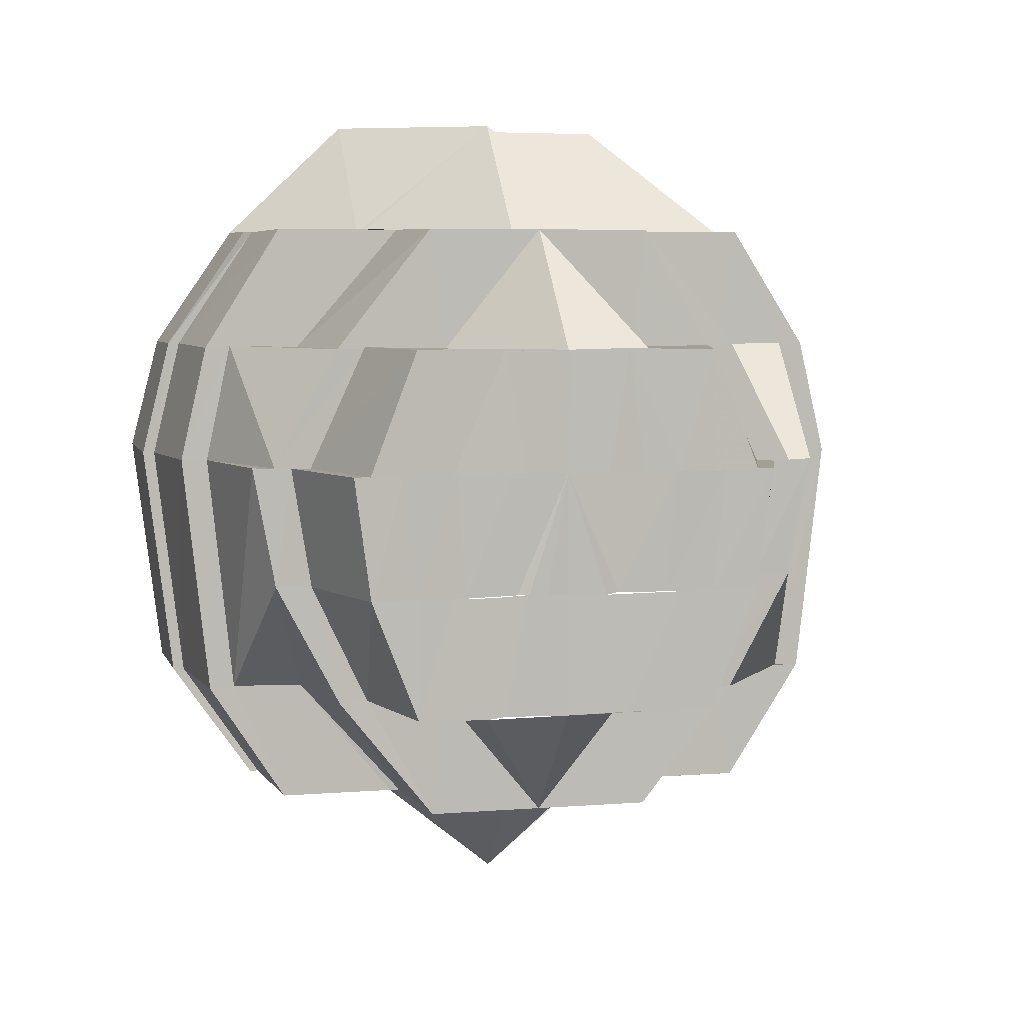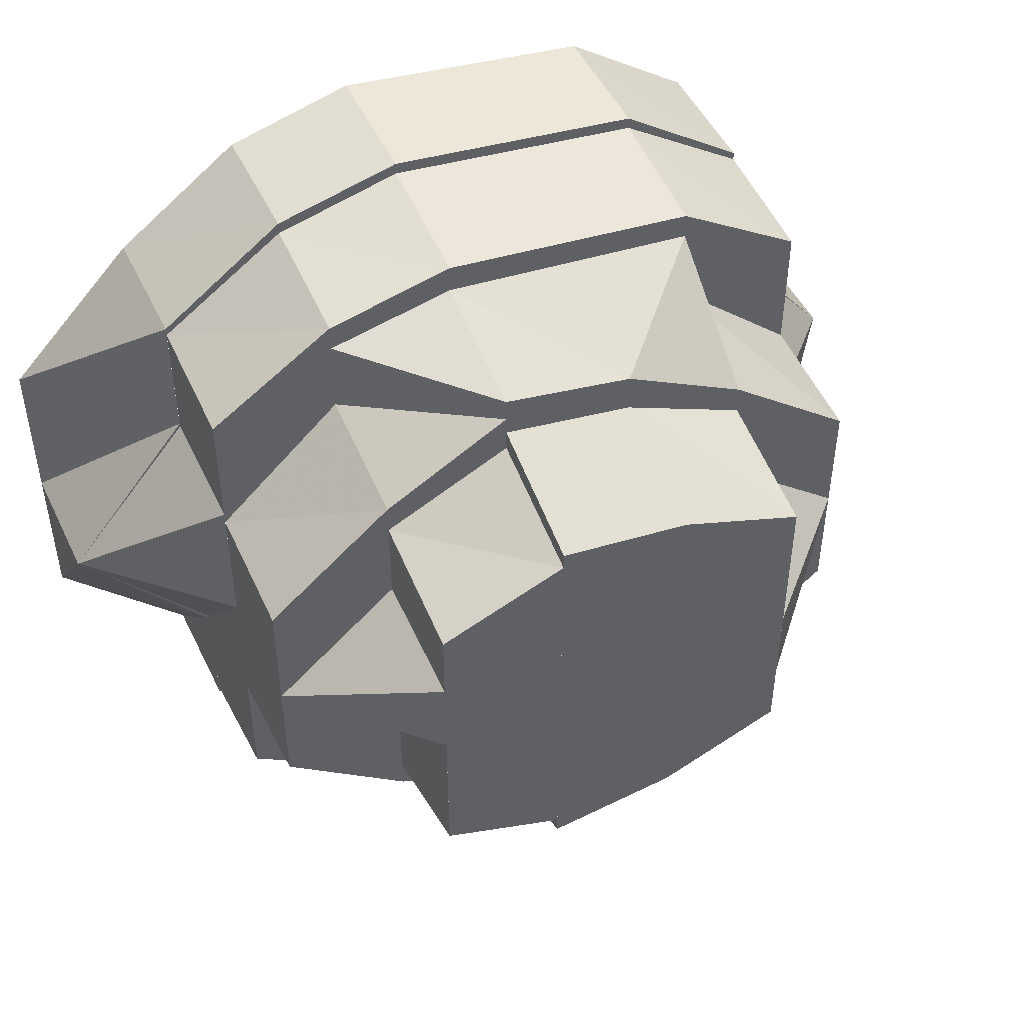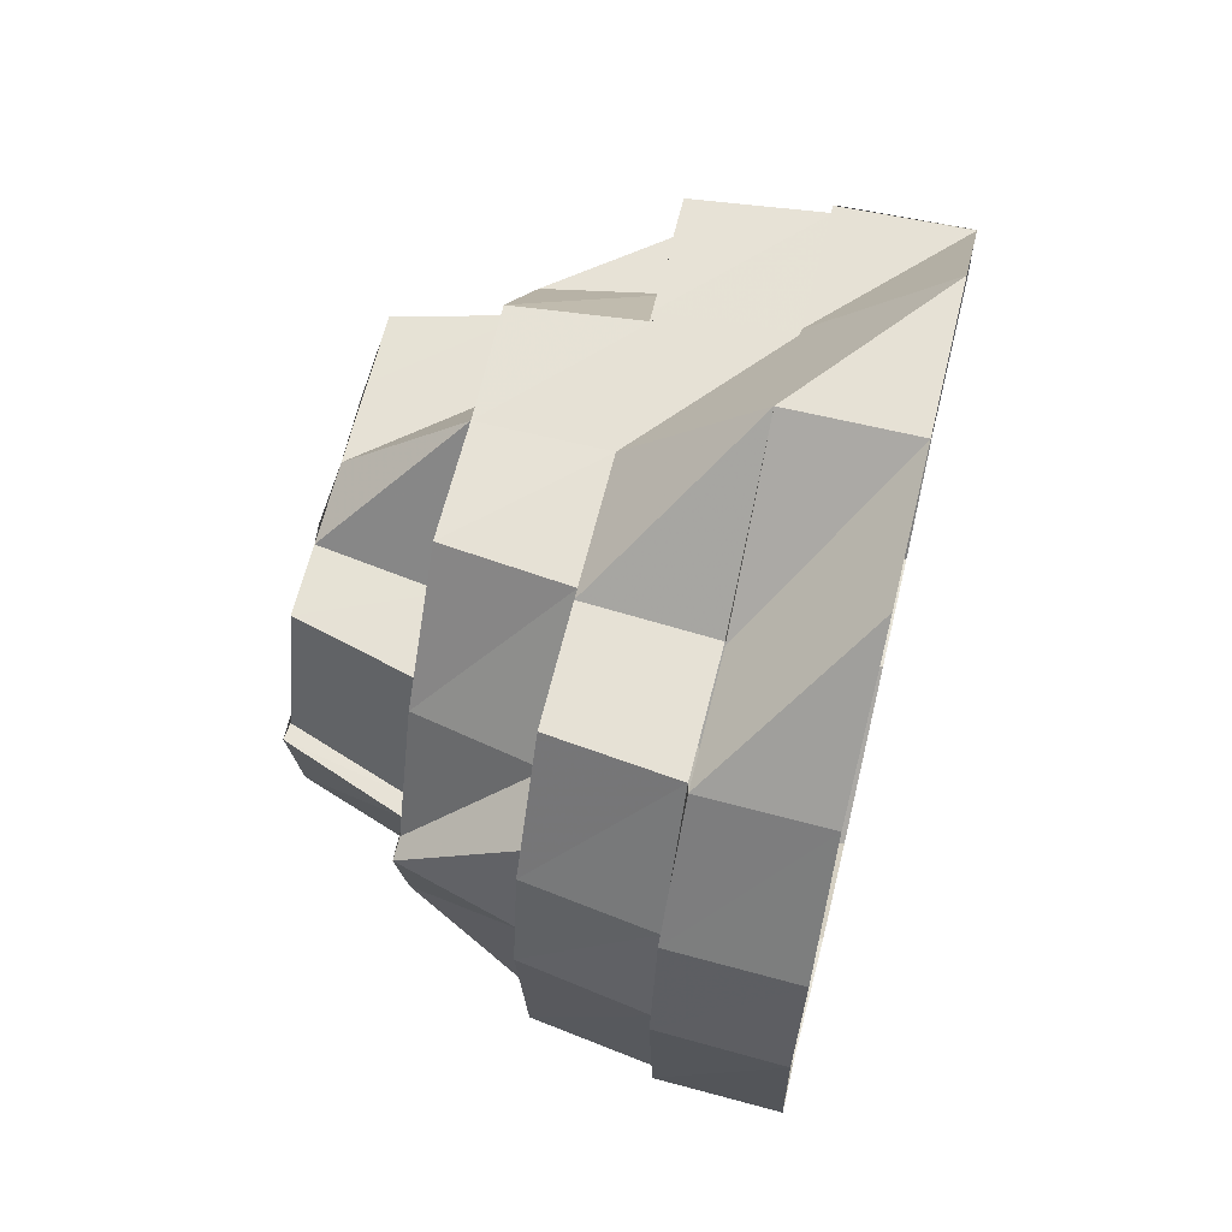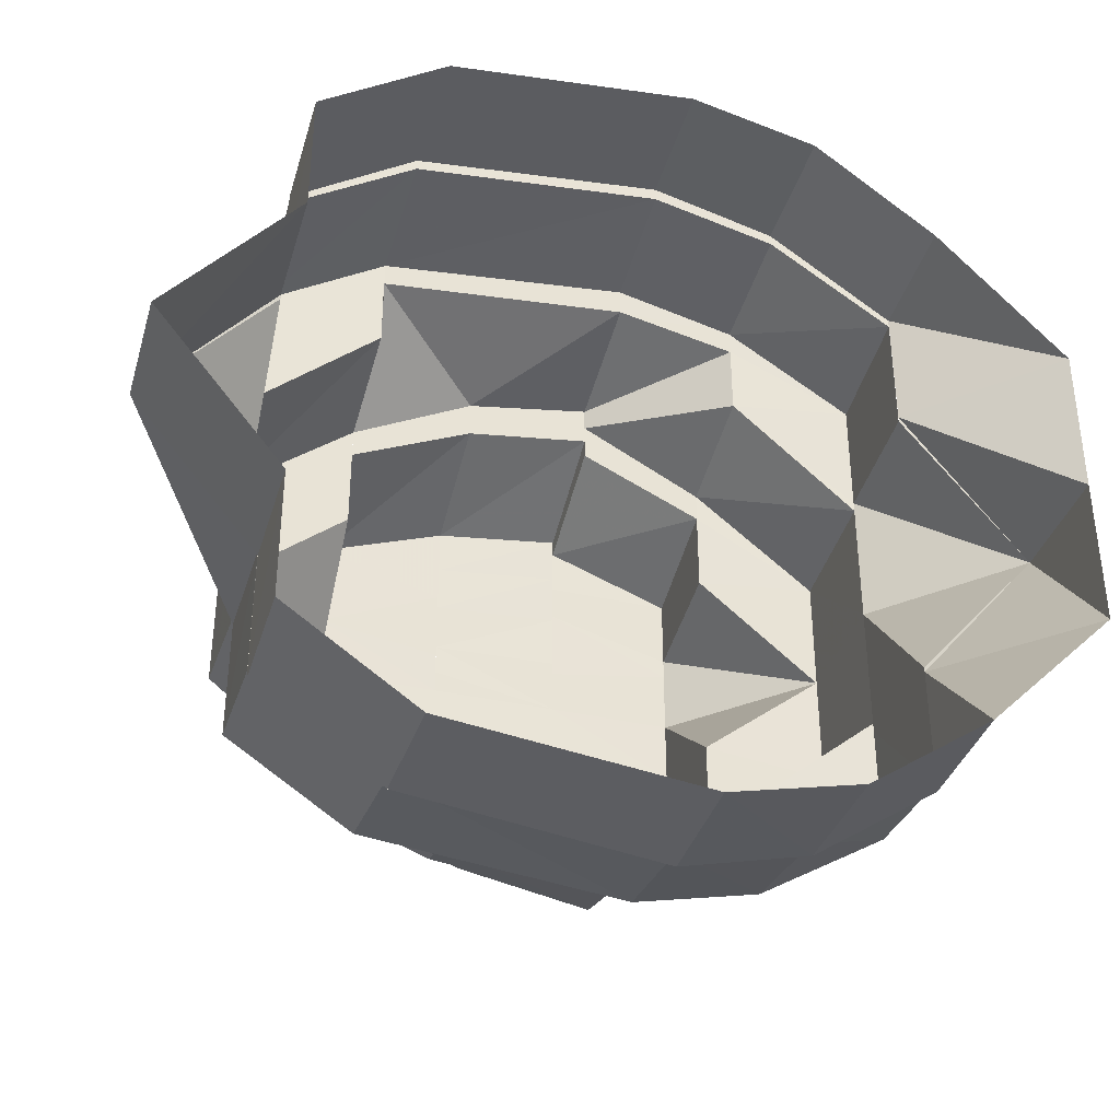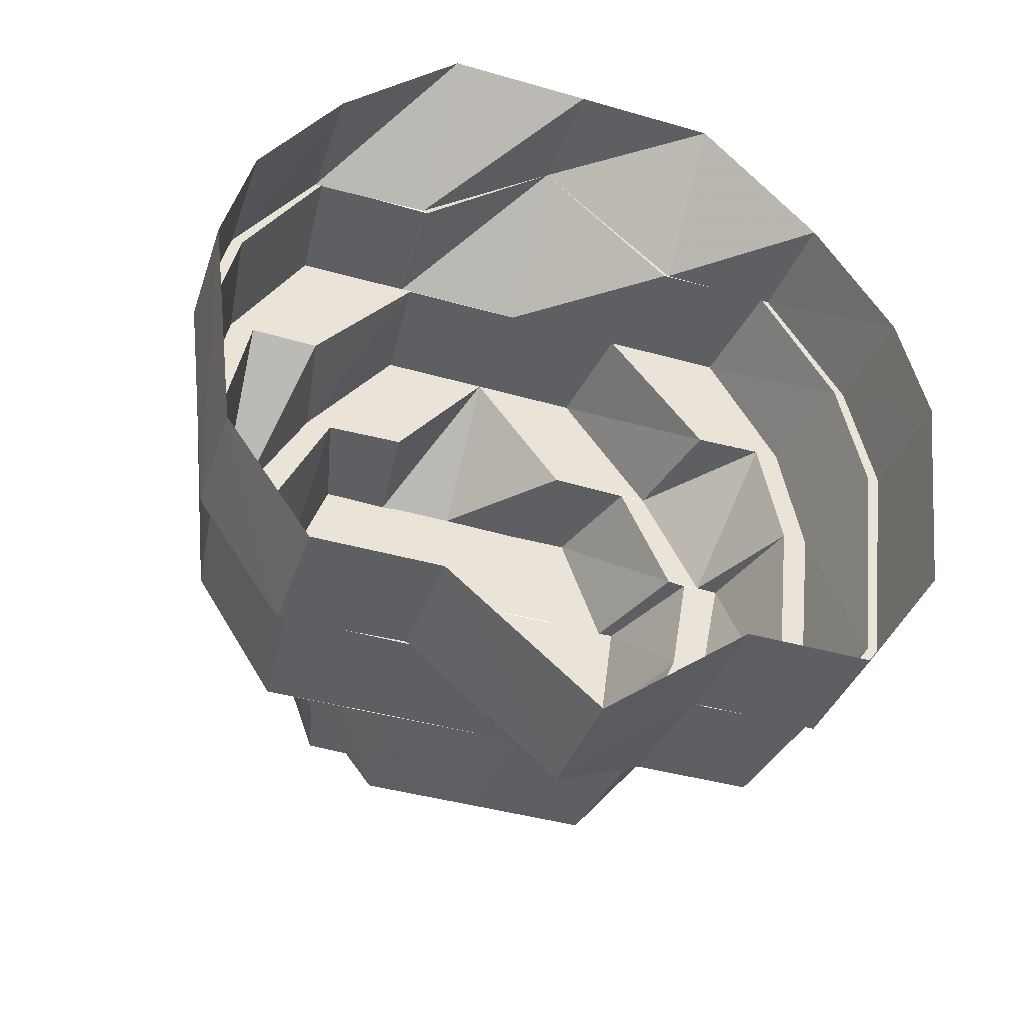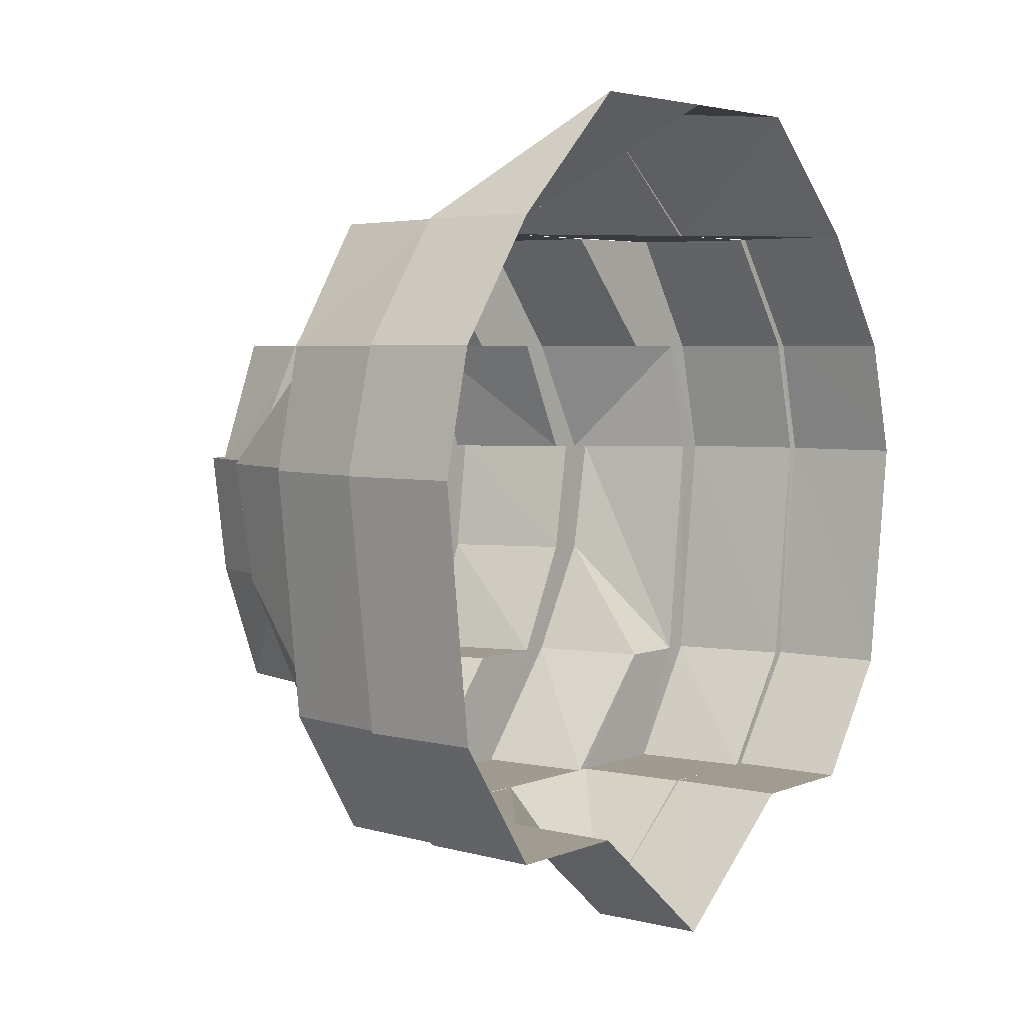
<metadata>
{"format":"obj","ext":"obj","renderer":"f3d","projection":"perspective","resolution":1024,"background":"white","views":[{"elev":5.8,"azim":-103.2,"up":"+Y"},{"elev":47.9,"azim":-115.1,"up":"+Z"},{"elev":64.1,"azim":13.7,"up":"+Y"},{"elev":-37.3,"azim":73.5,"up":"+Z"},{"elev":-40.6,"azim":70.6,"up":"+Y"},{"elev":4.2,"azim":38.8,"up":"+Y"}]}
</metadata>
<code>
o 2031
v 2168 1877 7.983
v 2168 1877 7.985
v 2168 1877 7.983
v 2168 1877 7.986
v 2168 1877 7.984
v 2168 1877 7.993
v 2168 1877 7.985
v 2168 1877 7.985
v 2168 1877 7.985
v 2168 1877 7.986
v 2168 1877 7.992
v 2168 1877 7.992
v 2168 1877 7.993
v 2168 1877 8.003
v 2168 1877 8.003
v 2168 1877 8.015
v 2168 1877 7.985
v 2168 1877 7.992
v 2168 1877 7.983
v 2168 1877 7.985
v 2168 1877 7.992
v 2168 1877 8.003
v 2168 1877 8.015
v 2168 1877 8.027
v 2168 1877 8.027
v 2168 1877 8.015
v 2168 1877 7.992
v 2168 1877 7.992
v 2168 1877 8.003
v 2168 1877 8.003
v 2168 1877 8.015
v 2168 1877 8.015
v 2168 1877 8.003
v 2168 1877 8.027
v 2168 1877 8.015
v 2168 1877 8.027
v 2168 1877 8.027
v 2168 1877 8.038
v 2168 1877 8.038
v 2168 1877 8.044
v 2168 1877 8.037
v 2168 1877 8.045
v 2168 1877 8.038
v 2168 1877 8.046
v 2168 1877 8.045
v 2168 1877 8.045
v 2168 1877 8.047
v 2168 1877 8.044
v 2168 1877 8.047
v 2168 1877 8.047
v 2168 1877 8.045
v 2168 1877 8.037
v 2168 1877 8.045
v 2168 1877 8.045
v 2168 1877 8.038
v 2168 1877 8.038
v 2168 1877 8.038
v 2168 1877 8.027
v 2168 1877 7.983
v 2168 1877 7.985
v 2168 1877 7.984
v 2168 1877 7.992
v 2168 1877 7.986
v 2168 1877 7.985
v 2168 1877 7.986
v 2168 1877 7.994
v 2168 1877 7.988
v 2168 1877 7.986
v 2168 1877 7.988
v 2168 1877 7.992
v 2168 1877 7.993
v 2168 1877 7.993
v 2168 1877 7.994
v 2168 1877 8.003
v 2168 1877 8.004
v 2168 1877 7.994
v 2168 1877 8.004
v 2168 1877 7.994
v 2168 1877 8.005
v 2168 1877 7.996
v 2168 1877 7.993
v 2168 1877 7.986
v 2168 1877 7.984
v 2168 1877 7.988
v 2168 1877 8.015
v 2168 1877 8.026
v 2168 1877 8.027
v 2168 1877 8.015
v 2168 1877 8.034
v 2168 1877 8.025
v 2168 1877 7.986
v 2168 1877 7.986
v 2168 1877 7.993
v 2168 1877 7.988
v 2168 1877 8.025
v 2168 1877 8.024
v 2168 1877 8.03
v 2168 1877 8.023
v 2168 1877 8.032
v 2168 1877 8.024
v 2168 1877 8.015
v 2168 1877 8.038
v 2168 1877 8.034
v 2168 1877 8.005
v 2168 1877 8.006
v 2168 1877 8.015
v 2168 1877 7.996
v 2168 1877 7.998
v 2168 1877 7.994
v 2168 1877 7.988
v 2168 1877 8.036
v 2168 1877 8.026
v 2168 1877 7.986
v 2168 1877 7.99
v 2168 1877 7.998
v 2168 1877 7.988
v 2168 1877 7.988
v 2168 1877 7.992
v 2168 1877 8
v 2168 1877 7.988
v 2168 1877 7.991
v 2168 1877 7.995
v 2168 1877 7.99
v 2168 1877 7.994
v 2168 1877 8.004
v 2168 1877 7.996
v 2168 1877 7.988
v 2168 1877 7.991
v 2168 1877 7.992
v 2168 1877 7.991
v 2168 1877 7.994
v 2168 1877 7.992
v 2168 1877 7.998
v 2168 1877 7.995
v 2168 1877 8.005
v 2168 1877 8.006
v 2168 1877 7.999
v 2168 1877 7.994
v 2168 1877 7.997
v 2168 1877 8.003
v 2168 1877 8.005
v 2168 1877 8.008
v 2168 1877 8.01
v 2168 1877 8.012
v 2168 1877 8.007
v 2168 1877 8.015
v 2168 1877 8.015
v 2168 1877 8.022
v 2168 1877 8.006
v 2168 1877 7.998
v 2168 1877 8.015
v 2168 1877 8.023
v 2168 1877 8.03
v 2168 1877 8.027
v 2168 1877 8.018
v 2168 1877 8.02
v 2168 1877 8.021
v 2168 1877 8.025
v 2168 1877 8.027
v 2168 1877 8.022
v 2168 1877 8.027
v 2168 1877 8.031
v 2168 1877 8.03
v 2168 1877 8.035
v 2168 1877 8.033
v 2168 1877 8.032
v 2168 1877 8.034
v 2168 1877 8.025
v 2168 1877 8.036
v 2168 1877 8.033
v 2168 1877 8.038
v 2168 1877 8.032
v 2168 1877 8.024
v 2168 1877 8.015
v 2168 1877 8.023
v 2168 1877 8.027
v 2168 1877 8.028
v 2168 1877 8.023
v 2168 1877 8.031
v 2168 1877 8.024
v 2168 1877 8.019
v 2168 1877 8.02
v 2168 1877 8.018
v 2168 1877 8.017
v 2168 1877 8.036
v 2168 1877 8.033
v 2168 1877 8.015
v 2168 1877 8.013
v 2168 1877 8.012
v 2168 1877 8.011
v 2168 1877 8.01
v 2168 1877 8.007
v 2168 1877 8.006
v 2168 1877 8.003
v 2168 1877 8.002
v 2168 1877 7.999
v 2168 1877 7.997
v 2168 1877 8.003
v 2168 1877 8.005
v 2168 1877 8
v 2168 1877 8
v 2168 1877 8.007
v 2168 1877 7.998
v 2168 1877 7.996
v 2168 1877 8.005
v 2168 1877 7.994
v 2168 1877 7.997
v 2168 1877 7.992
v 2168 1877 7.998
v 2168 1877 8.006
v 2168 1877 8.015
v 2168 1877 8.007
v 2168 1877 8.015
v 2168 1877 8.008
v 2168 1877 8.024
v 2168 1877 8.023
v 2168 1877 8.032
v 2168 1877 8.01
v 2168 1877 8.003
v 2168 1877 8.008
v 2168 1877 8.009
v 2168 1877 8.012
v 2168 1877 8.015
v 2168 1877 8.015
v 2168 1877 8.022
v 2168 1877 8.02
v 2168 1877 8.018
v 2168 1877 8.025
v 2168 1877 8.03
v 2168 1877 8.027
v 2168 1877 8.035
v 2168 1877 8.036
v 2168 1877 8.039
v 2168 1877 8.038
v 2168 1877 8.032
v 2168 1877 8.04
v 2168 1877 8.034
v 2168 1877 8.036
v 2168 1877 8.042
v 2168 1877 8.044
v 2168 1877 8.024
v 2168 1877 8.032
v 2168 1877 8.015
v 2168 1877 8.025
v 2168 1877 8.042
v 2168 1877 8.044
v 2168 1877 8.042
v 2168 1877 8.046
v 2168 1877 8.044
v 2168 1877 8.037
v 2168 1877 8.042
v 2168 1877 8.044
v 2168 1877 8.042
v 2168 1877 8.04
v 2168 1877 8.038
v 2168 1877 8.036
v 2168 1877 8.037
v 2168 1877 8.036
v 2168 1877 8.025
v 2168 1877 8.034
v 2168 1877 8.037
v 2168 1877 8.027
v 2168 1877 8.036
v 2168 1877 8.026
v 2168 1877 8.042
v 2168 1877 8.044
v 2168 1877 8.044
v 2168 1877 8.045
v 2168 1877 8.038
v 2168 1877 8.042
v 2168 1877 8.046
v 2168 1877 8.047
v 2168 1877 8.036
v 2168 1877 8.044
v 2168 1877 8.045
v 2168 1877 8.038
v 2168 1877 8.037
v 2168 1877 8.026
v 2168 1877 8.027
v 2168 1877 8.015
v 2168 1877 8.015
v 2168 1877 8.027
v 2168 1877 8.003
v 2168 1877 8.004
v 2168 1877 7.996
v 2168 1877 8.005
v 2168 1877 8.006
v 2168 1877 8
v 2168 1877 8.007
v 2168 1877 8.003
v 2168 1877 8.015
v 2168 1877 8.003
v 2168 1877 8.027
v 2168 1877 8.015
v 2168 1877 8.027
v 2168 1877 8.025
v 2168 1877 8.034
v 2168 1877 8.024
v 2168 1877 8.005
v 2168 1877 7.996
v 2168 1877 8.006
v 2168 1877 8.003
v 2168 1877 8.007
v 2168 1877 8.008
v 2168 1877 8.027
v 2168 1877 8.023
v 2168 1877 8.022
f 1 2 3
f 4 3 5
f 6 7 4
f 8 1 7
f 5 9 10
f 2 11 9
f 10 12 13
f 11 14 12
f 12 14 15
f 14 16 15
f 17 11 18
f 19 2 17
f 20 1 19
f 21 8 20
f 22 16 23
f 23 24 25
f 16 24 26
f 27 8 28
f 29 27 28
f 30 27 29
f 31 30 29
f 32 30 31
f 31 29 33
f 34 32 35
f 36 32 37
f 38 36 37
f 39 36 38
f 40 38 41
f 42 39 43
f 44 45 40
f 46 39 45
f 47 46 42
f 48 49 44
f 50 46 49
f 51 50 47
f 52 53 48
f 54 50 53
f 55 54 51
f 56 54 57
f 58 56 57
f 24 56 58
f 59 60 61
f 60 62 63
f 64 59 65
f 66 65 67
f 67 61 68
f 68 63 69
f 70 64 71
f 69 72 73
f 73 74 75
f 72 74 76
f 77 71 78
f 33 71 77
f 79 78 80
f 81 82 78
f 82 83 84
f 85 33 77
f 31 33 85
f 86 31 85
f 87 88 86
f 89 86 90
f 83 91 92
f 91 93 94
f 95 85 96
f 97 96 98
f 99 95 100
f 100 85 101
f 102 103 99
f 101 104 105
f 85 104 106
f 105 107 108
f 109 110 107
f 111 112 103
f 110 113 114
f 107 114 115
f 113 116 117
f 114 92 117
f 115 114 118
f 114 117 118
f 115 118 119
f 118 120 121
f 119 118 122
f 117 94 123
f 116 124 123
f 124 125 126
f 123 76 126
f 127 123 128
f 123 126 129
f 130 123 129
f 130 129 131
f 132 126 133
f 131 129 134
f 133 135 136
f 122 131 137
f 137 138 139
f 140 122 137
f 119 122 140
f 140 137 141
f 142 119 140
f 143 140 141
f 143 141 144
f 145 119 142
f 146 143 144
f 147 145 142
f 147 143 146
f 106 145 147
f 148 106 147
f 149 150 145
f 151 149 145
f 152 151 148
f 153 152 154
f 155 147 146
f 156 147 155
f 157 156 155
f 158 148 156
f 158 156 157
f 159 160 158
f 161 154 158
f 162 154 161
f 162 163 154
f 164 163 162
f 165 164 162
f 164 166 163
f 167 168 166
f 169 164 170
f 171 172 164
f 172 173 163
f 173 174 175
f 176 165 177
f 176 177 178
f 179 165 176
f 178 177 180
f 178 180 181
f 181 180 182
f 181 182 146
f 183 181 146
f 184 183 146
f 179 185 186
f 187 184 146
f 188 187 146
f 189 188 146
f 190 189 146
f 191 190 146
f 191 192 190
f 193 192 191
f 193 194 192
f 195 194 193
f 195 196 194
f 197 196 195
f 196 198 194
f 194 198 199
f 197 134 196
f 196 200 198
f 134 200 196
f 201 202 198
f 134 203 200
f 204 205 203
f 206 134 207
f 208 209 134
f 209 210 200
f 210 211 212
f 202 213 214
f 213 215 216
f 215 217 216
f 199 214 218
f 219 220 199
f 199 218 221
f 221 218 222
f 218 223 222
f 214 224 223
f 224 216 223
f 222 223 187
f 223 216 225
f 223 226 187
f 187 226 227
f 226 228 227
f 216 229 225
f 226 230 228
f 225 229 230
f 230 179 228
f 230 231 179
f 229 231 230
f 231 232 179
f 231 233 232
f 229 234 231
f 234 233 231
f 235 234 229
f 235 236 234
f 237 236 235
f 238 239 237
f 239 240 236
f 241 237 242
f 243 244 241
f 236 245 234
f 234 245 233
f 236 246 245
f 240 247 245
f 248 249 246
f 249 250 251
f 252 248 253
f 245 251 254
f 245 254 233
f 247 111 254
f 233 254 255
f 254 103 255
f 254 256 103
f 257 252 258
f 259 258 260
f 261 262 256
f 263 262 264
f 265 261 263
f 266 267 265
f 268 269 267
f 270 271 266
f 272 268 271
f 273 274 270
f 275 272 274
f 276 275 277
f 278 277 258
f 279 277 278
f 280 279 278
f 281 282 279
f 26 279 280
f 283 281 284
f 284 26 280
f 285 284 286
f 136 280 243
f 280 244 224
f 135 280 287
f 288 287 289
f 290 291 292
f 293 294 295
f 296 297 298
f 299 300 301
f 302 303 304
f 305 306 307

</code>
